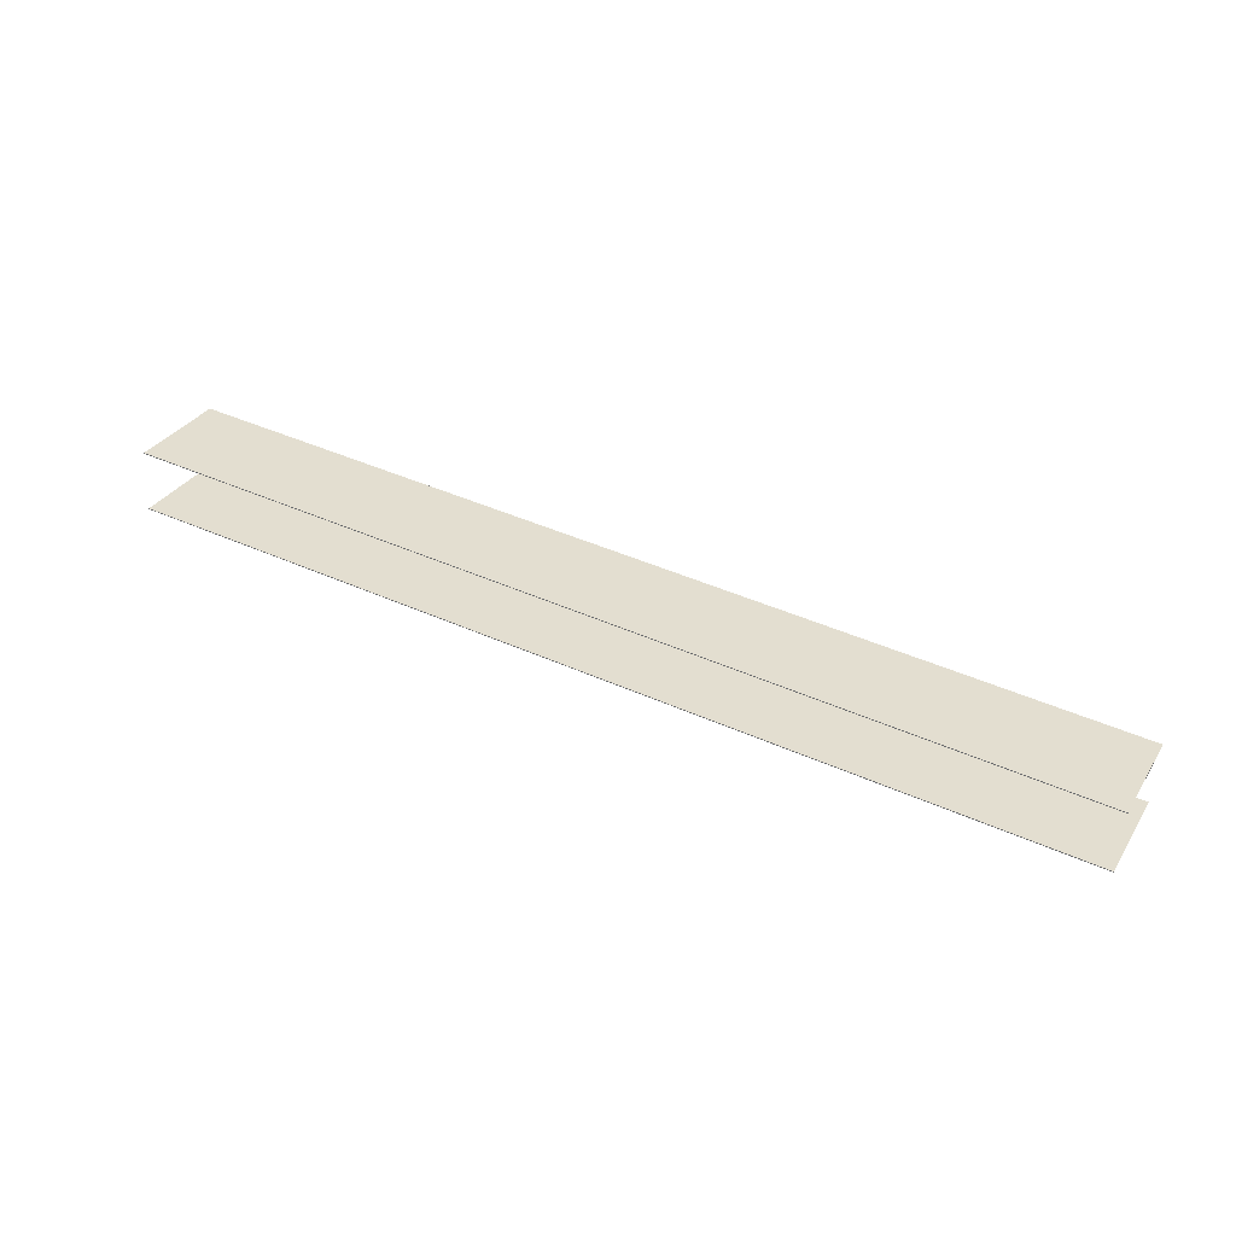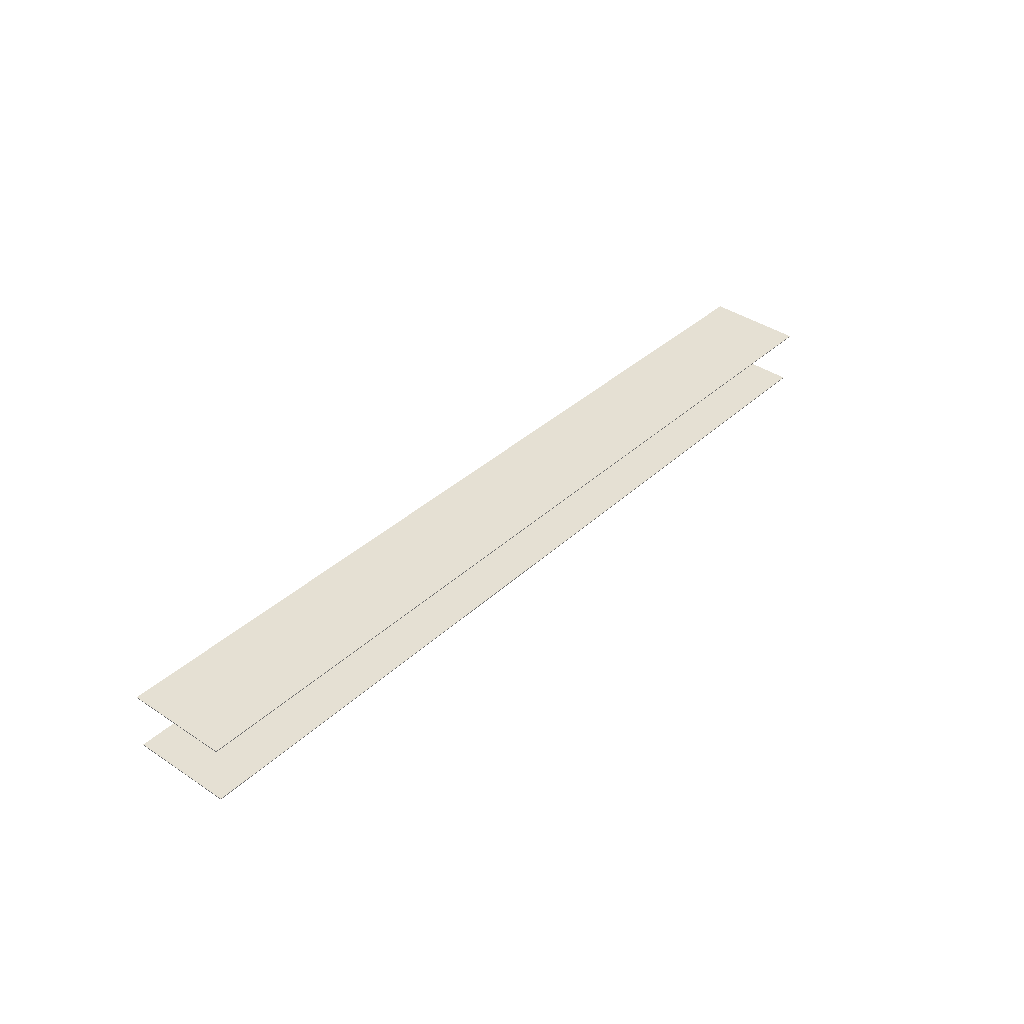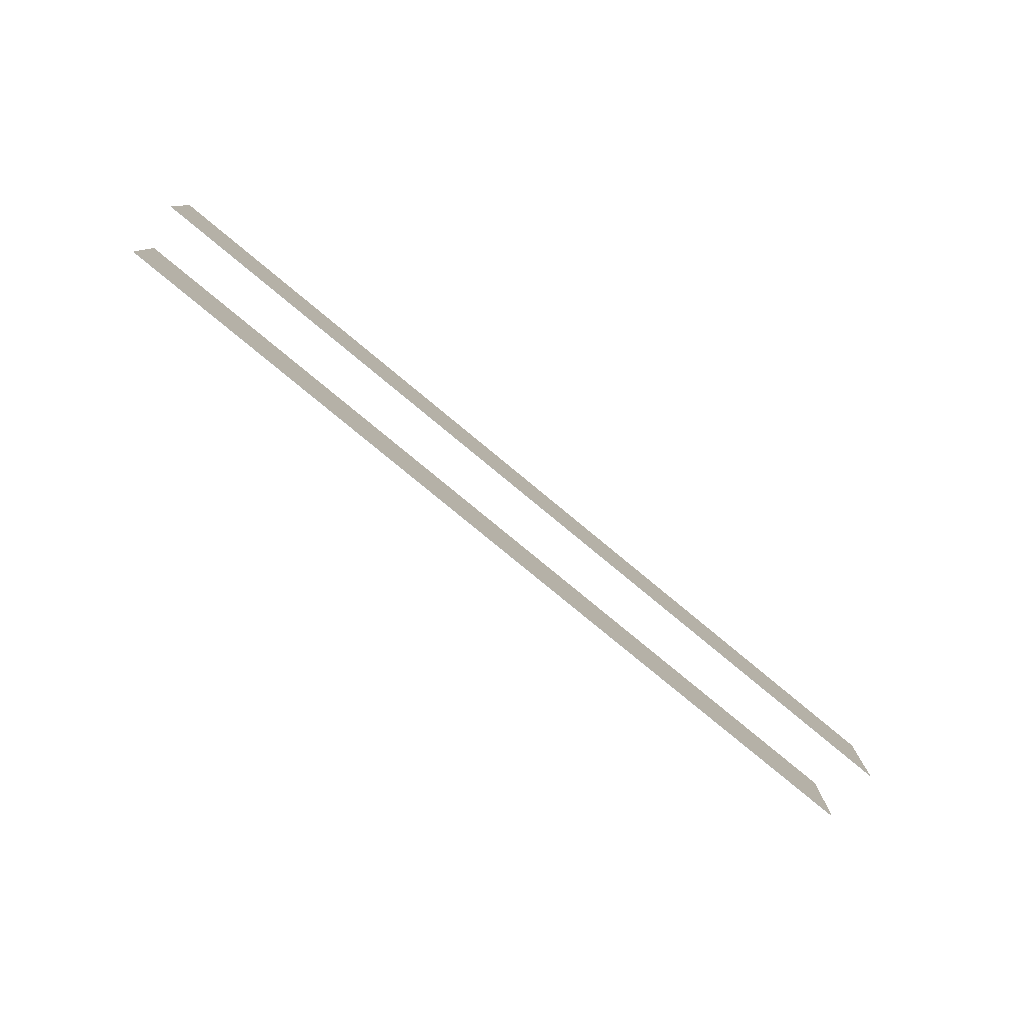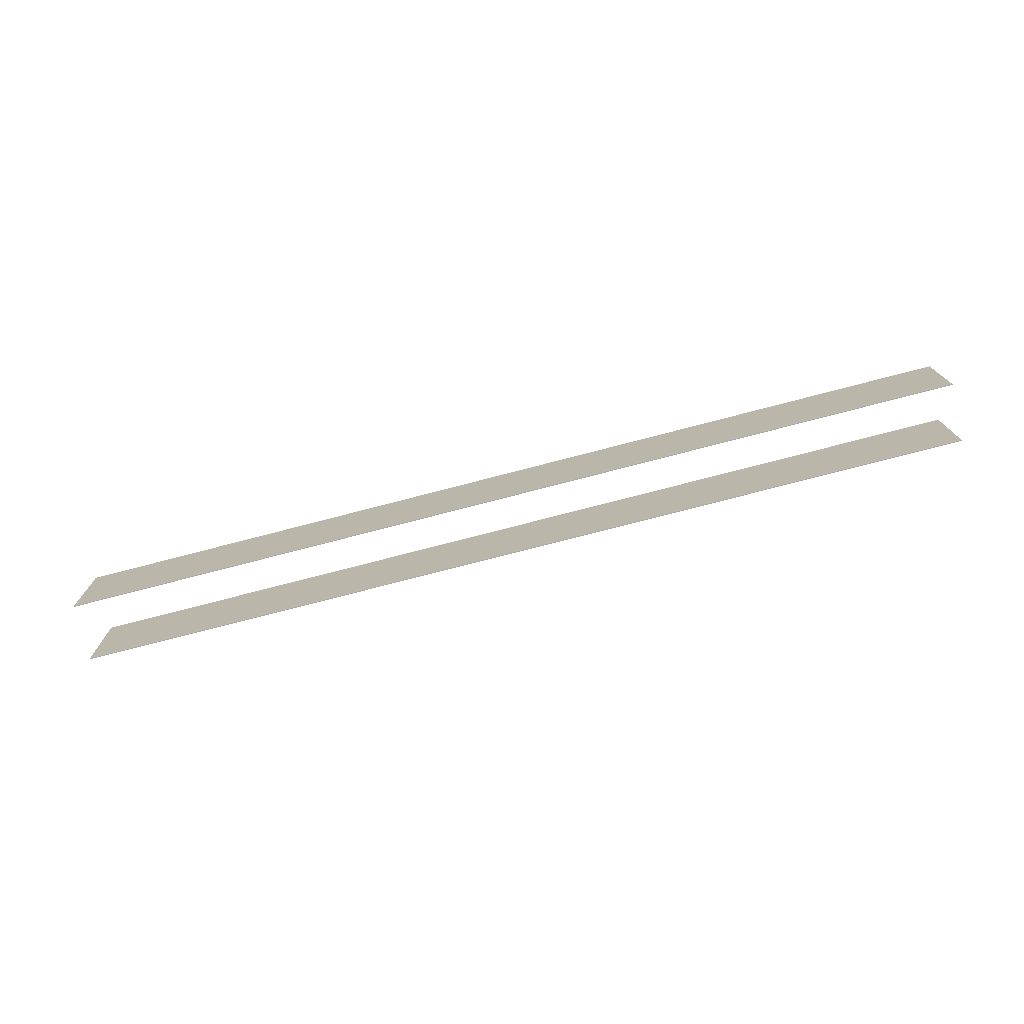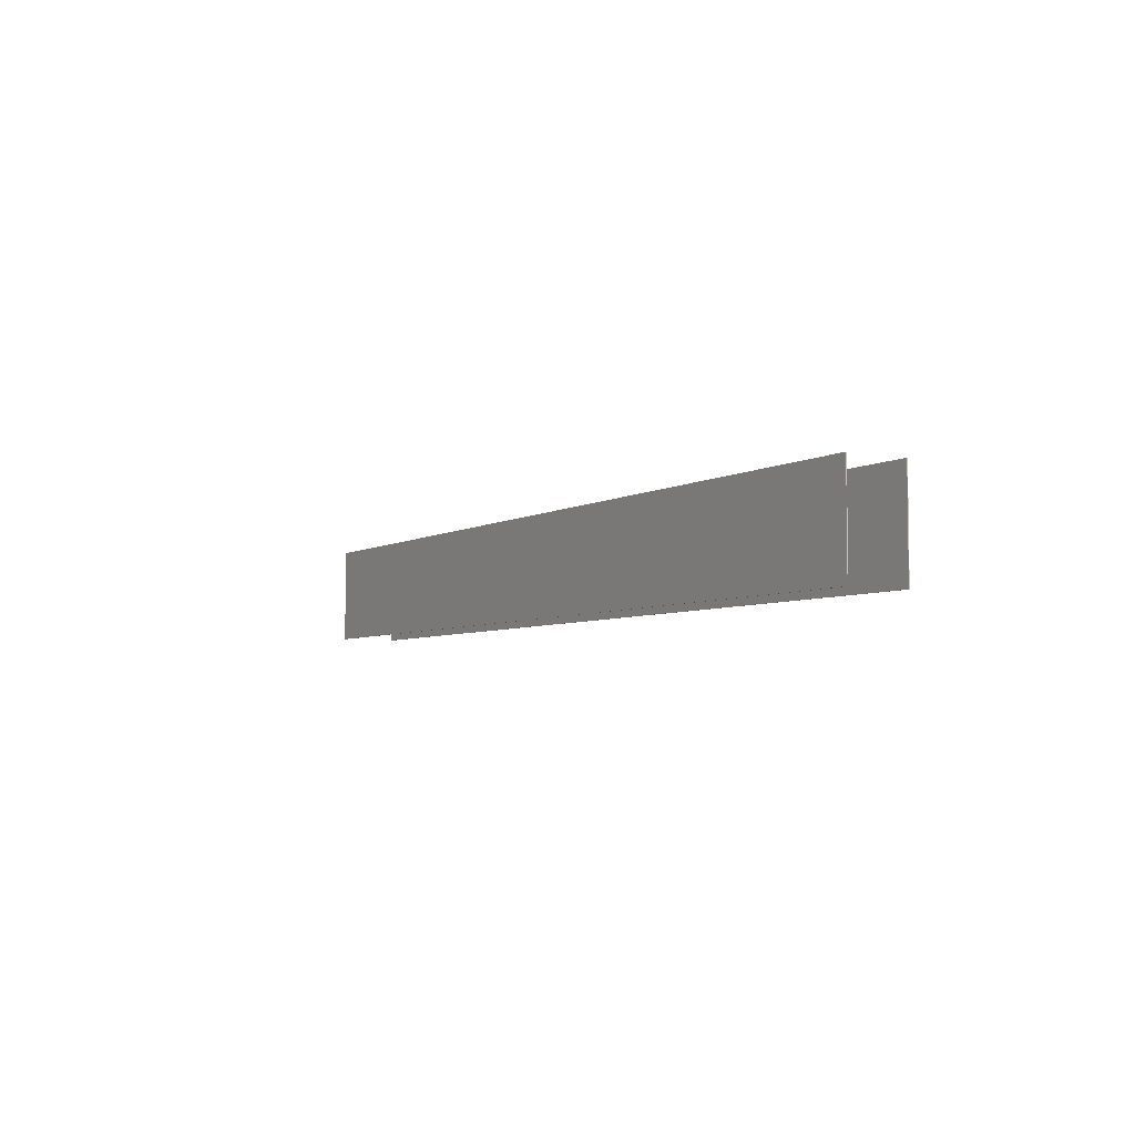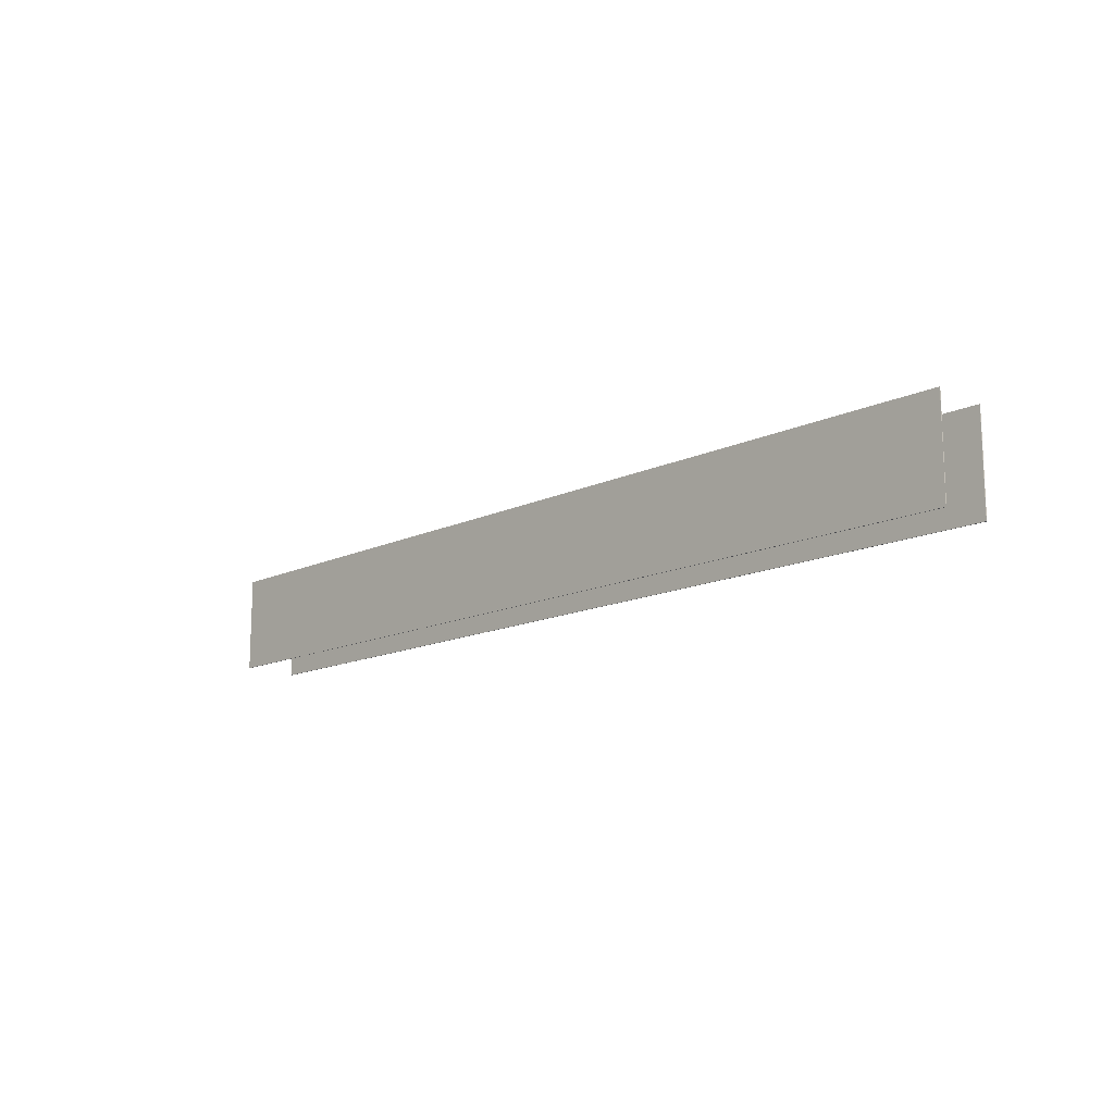
<metadata>
{"format":"obj","ext":"obj","renderer":"f3d","projection":"perspective","resolution":1024,"background":"white","views":[{"elev":32.8,"azim":27.4,"up":"+Y"},{"elev":41.1,"azim":-51.1,"up":"+Y"},{"elev":-79.4,"azim":135.4,"up":"+Z"},{"elev":-74.9,"azim":-170.4,"up":"+Z"},{"elev":-4.9,"azim":-124.8,"up":"+Z"},{"elev":-14.3,"azim":40.6,"up":"+Z"}]}
</metadata>
<code>
o _1BRIDGE_AD01_UBS_SUB1_Scene.606
v -3.387e+04 1.584e+04 -1001
v -3.387e+04 1.584e+04 -1001
v -3.334e+04 1.579e+04 -1001
v -3.334e+04 1.579e+04 -1001
v -3.318e+04 1.578e+04 -1001
v -3.318e+04 1.578e+04 -1001
v -3.263e+04 1.573e+04 -1001
v -3.263e+04 1.573e+04 -1001
v -3.387e+04 1.584e+04 -1184
v -3.334e+04 1.579e+04 -1184
v -3.318e+04 1.578e+04 -1184
v -3.263e+04 1.573e+04 -1184
v -3.24e+04 1.571e+04 -1001
v -3.24e+04 1.571e+04 -1001
v -3.263e+04 1.573e+04 -1184
v -3.24e+04 1.571e+04 -1184
v -3.24e+04 1.571e+04 -1184
v -3.318e+04 1.578e+04 -1184
v -3.387e+04 1.584e+04 -1184
v -3.334e+04 1.579e+04 -1184
v -3.411e+04 1.586e+04 -1184
v -3.411e+04 1.586e+04 -1184
v -3.411e+04 1.586e+04 -1001
v -3.411e+04 1.586e+04 -1001
v -3.318e+04 1.567e+04 -1001
v -3.265e+04 1.562e+04 -1001
v -3.265e+04 1.562e+04 -1001
v -3.318e+04 1.567e+04 -1001
v -3.335e+04 1.568e+04 -1001
v -3.335e+04 1.568e+04 -1001
v -3.389e+04 1.573e+04 -1001
v -3.389e+04 1.573e+04 -1001
v -3.265e+04 1.562e+04 -1184
v -3.318e+04 1.567e+04 -1184
v -3.335e+04 1.568e+04 -1184
v -3.389e+04 1.573e+04 -1184
v -3.412e+04 1.575e+04 -1001
v -3.412e+04 1.575e+04 -1001
v -3.389e+04 1.573e+04 -1184
v -3.412e+04 1.575e+04 -1184
v -3.412e+04 1.575e+04 -1184
v -3.335e+04 1.568e+04 -1184
v -3.265e+04 1.562e+04 -1184
v -3.318e+04 1.567e+04 -1184
v -3.241e+04 1.56e+04 -1184
v -3.241e+04 1.56e+04 -1184
v -3.241e+04 1.56e+04 -1001
v -3.241e+04 1.56e+04 -1001
f 1 3 2
f 4 2 3
f 5 4 3
f 4 5 6
f 5 7 6
f 8 6 7
f 9 3 1
f 9 10 3
f 10 11 3
f 11 5 3
f 11 7 5
f 11 12 7
f 7 13 8
f 14 8 13
f 15 16 12
f 16 15 17
f 6 8 18
f 15 18 8
f 19 10 9
f 10 19 20
f 20 11 10
f 11 20 18
f 18 12 11
f 12 18 15
f 21 23 22
f 22 23 24
f 17 14 16
f 16 14 13
f 24 1 2
f 1 24 23
f 9 22 19
f 22 9 21
f 21 9 23
f 9 1 23
f 16 7 12
f 7 16 13
f 22 2 19
f 2 22 24
f 17 15 14
f 15 8 14
f 20 6 18
f 6 20 4
f 2 4 19
f 20 19 4
f 25 27 26
f 27 25 28
f 25 29 28
f 30 28 29
f 31 30 29
f 30 31 32
f 33 25 26
f 33 34 25
f 34 35 25
f 35 29 25
f 35 31 29
f 35 36 31
f 37 32 31
f 32 37 38
f 39 40 36
f 40 39 41
f 30 32 42
f 39 42 32
f 43 34 33
f 34 43 44
f 44 35 34
f 35 44 42
f 42 36 35
f 36 42 39
f 45 47 46
f 46 47 48
f 41 38 40
f 40 38 37
f 27 48 26
f 47 26 48
f 33 46 43
f 46 33 45
f 45 33 47
f 33 26 47
f 40 31 36
f 31 40 37
f 46 27 43
f 27 46 48
f 41 39 38
f 39 32 38
f 44 30 42
f 30 44 28
f 27 28 43
f 44 43 28

</code>
